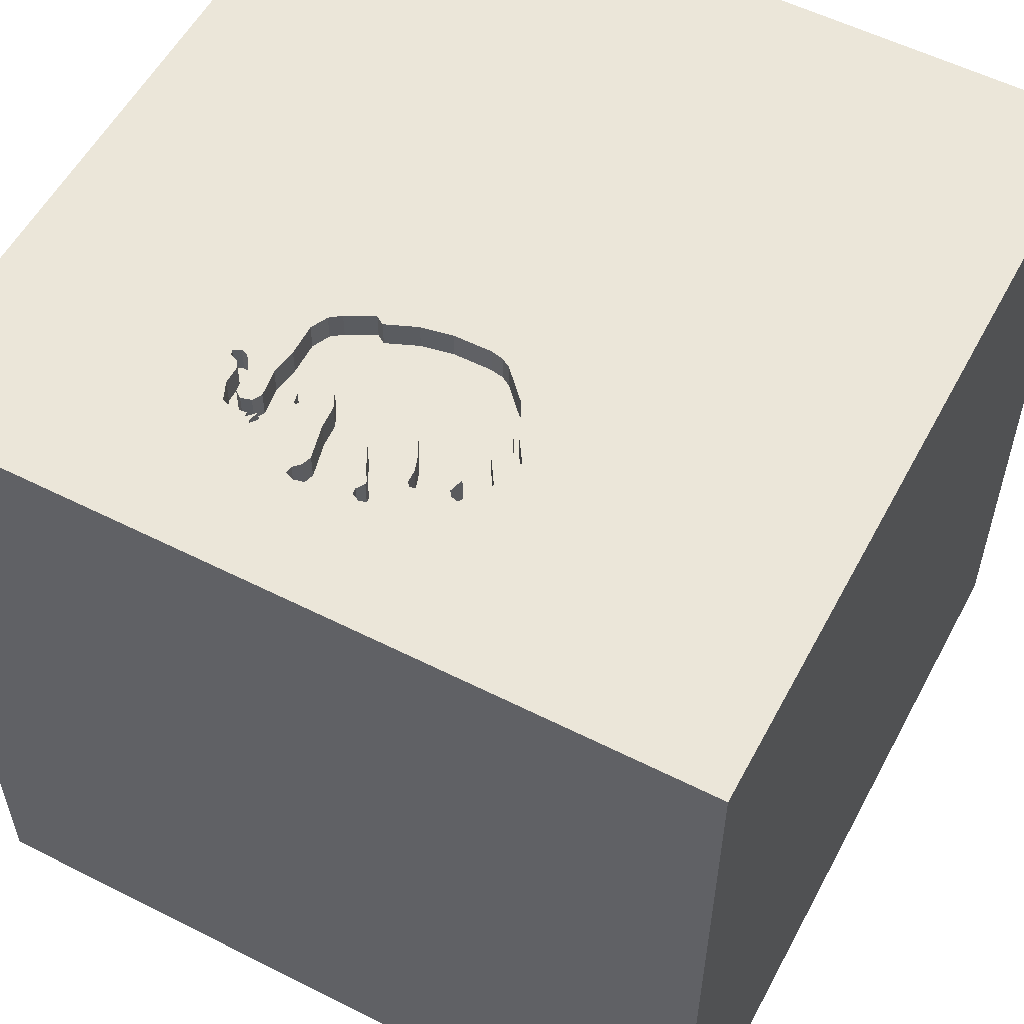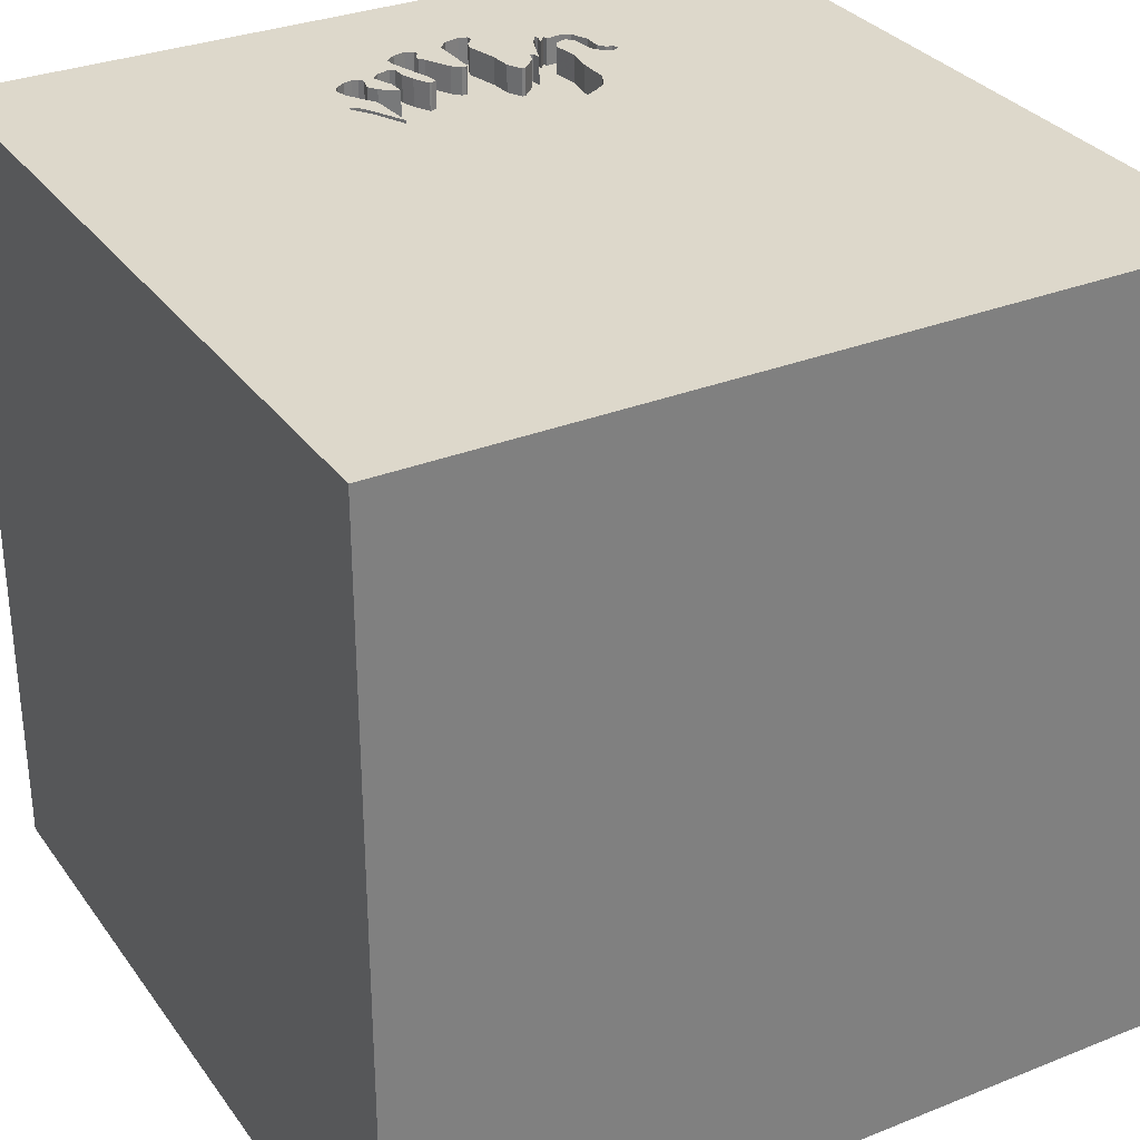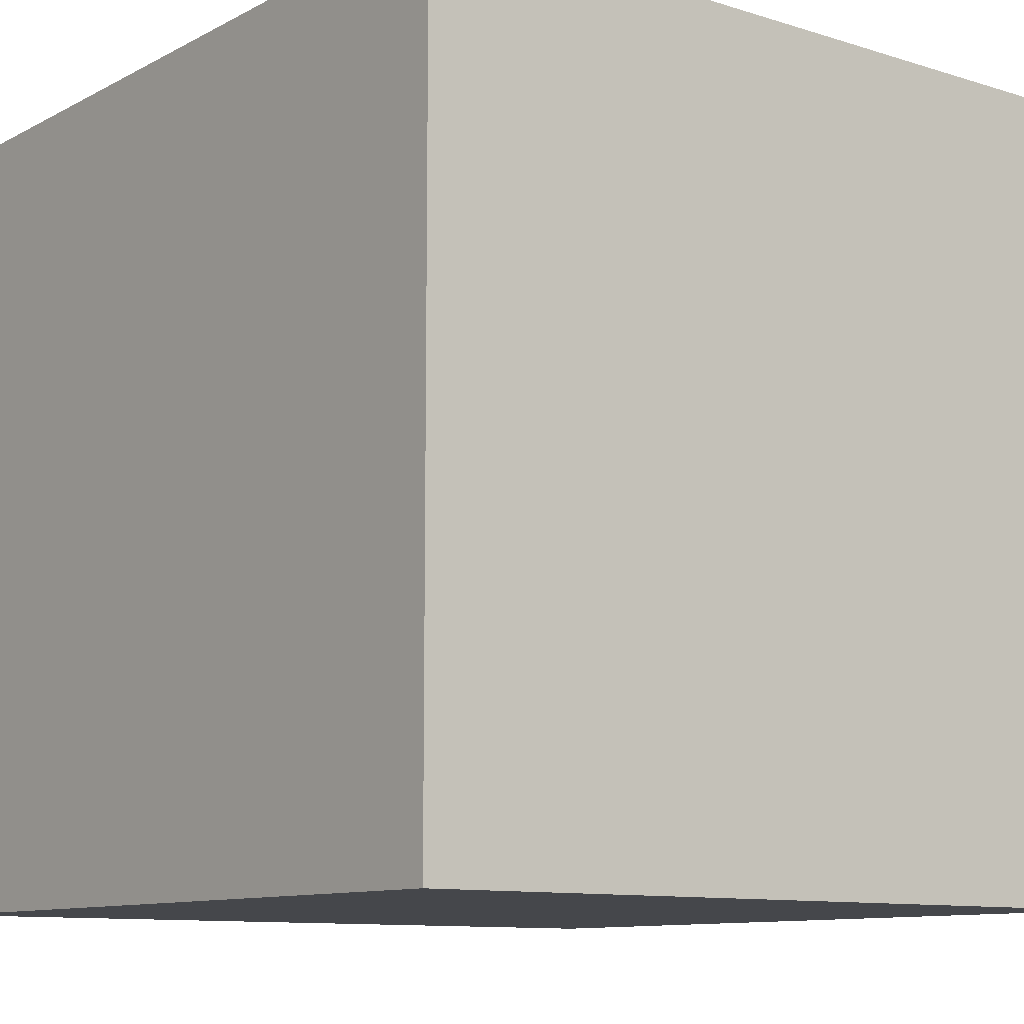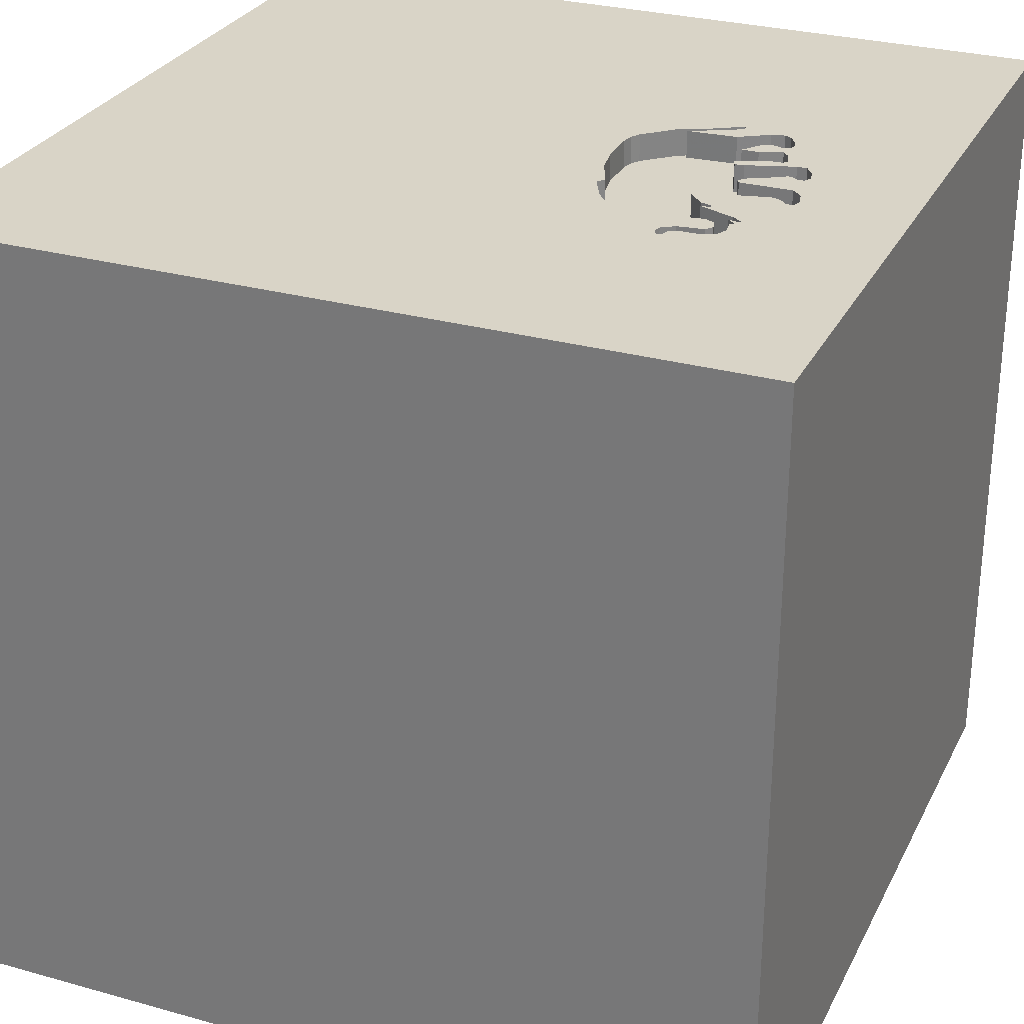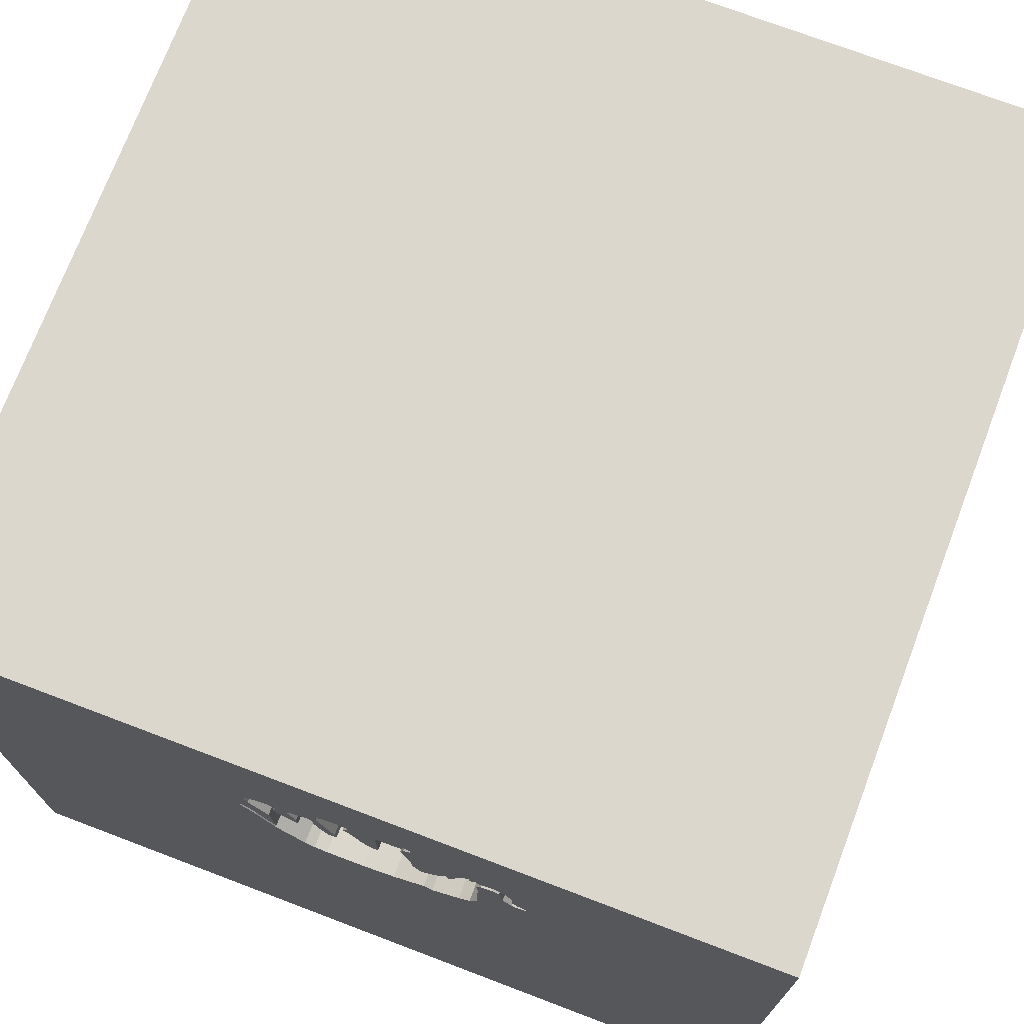
<metadata>
{"format":"obj","ext":"obj","renderer":"f3d","projection":"perspective","resolution":1024,"background":"white","views":[{"elev":55.9,"azim":27.9,"up":"+Y"},{"elev":31.3,"azim":150.4,"up":"+Y"},{"elev":-10.5,"azim":52.0,"up":"+Z"},{"elev":28.8,"azim":-67.4,"up":"+Y"},{"elev":73.0,"azim":-159.2,"up":"+Z"}]}
</metadata>
<code>
o elephant_111
v 0.3029 1.5 0.9405
v 0.3029 1.4 0.9405
v -0.4265 1.5 0.9761
v 0.2157 1.5 0.9365
v 0.1683 1.5 0.3834
v 0.1683 1.4 0.3833
v 0.2608 1.5 0.8271
v 0.4093 1.5 0.7309
v -0.02011 1.5 0.9377
v 0.2907 1.5 0.9374
v -0.4215 1.5 0.9866
v -0.4215 1.4 0.9866
v -0.09503 1.5 0.9578
v 0.3353 1.5 0.9328
v 0.3353 1.4 0.9328
v -1.094 -1.5 -0.02604
v -1.066 1.5 0.4167
v 0.07705 1.5 0.7941
v 0.07704 1.4 0.7941
v 0.08068 1.5 1.07
v 0.08068 1.4 1.07
v 0.1487 1.5 0.9644
v 0.1487 1.4 0.9644
v -0.5242 1.5 0.8964
v -0.5242 1.4 0.8964
v -0.4139 1.5 0.5021
v -0.4139 1.4 0.5021
v -0.4983 1.5 0.9151
v 0.1161 1.5 0.8524
v 0.3338 1.5 0.574
v -0.5368 1.5 0.799
v -0.6123 1.5 0.7816
v -0.6123 1.4 0.7816
v -0.5368 1.4 0.799
v -0.338 1.5 0.8498
v -0.338 1.4 0.8498
v 0.2821 1.5 0.864
v 0.2821 1.4 0.864
v -0.3738 1.5 0.4721
v -0.2736 1.5 0.4222
v -0.2736 1.4 0.4222
v -0.2197 1.5 1.097
v -0.2197 1.4 1.097
v -0.7572 0.1764 -1.5
v 0.4167 0.4687 1.5
v 0.3906 -0 1.5
v 0.1693 1.152 1.5
v 0.4167 -0.4688 1.5
v 0.4167 -1.5 0.4687
v 0.5469 -1.5 -0.2083
v 0.1562 -1.5 -0.4427
v -0.1693 -1.5 1.25
v 0.3133 1.5 0.938
v 0.2393 1.5 -0.5664
v 0.305 1.5 0.5123
v 0.3097 1.5 0.7276
v 0.2981 1.5 0.5465
v 0.1302 1.5 1.5
v 0.5811 -0.6576 -1.5
v 0.002005 1.5 1.048
v 0.002005 1.4 1.048
v -0.3266 1.5 0.8521
v -0.3266 1.4 0.8521
v -0.196 1.5 0.9457
v 0.09434 1.5 0.9358
v -0.3203 1.5 0.4455
v 0.4093 1.4 0.7309
v -0.09447 1.5 1.059
v -0.09447 1.4 1.059
v -0.3196 1.5 0.83
v -0.2428 1.5 0.753
v -0.2428 1.4 0.753
v 0.1986 1.5 0.7811
v 0.1986 1.4 0.7811
v 0.06196 1.5 0.8354
v 0.06196 1.4 0.8354
v 0.02604 -1.094 1.5
v 0 0.4687 1.5
v -0.2083 -0.5469 1.5
v -0.2083 -1.5 -0.8333
v 0 -1.5 0.05208
v 0 -1.5 0.6771
v -0.2083 1.5 1.25
v -0.3125 1.5 0.808
v -0.3125 1.4 0.808
v -0.3738 1.4 0.4721
v 0.1228 1.4 0.3742
v -0.2047 1.5 1.103
v -0.1914 1.5 1.045
v 0.04763 1.5 0.3745
v 0.3097 1.4 0.7276
v -0.2151 1.5 0.8091
v -0.4557 1.5 0.7736
v -0.3923 1.5 0.9466
v 0.2024 1.5 0.4039
v -0.08596 1.5 0.8602
v -0.08596 1.4 0.8602
v -0.5696 1.5 0.8144
v -0.5696 1.4 0.8144
v -0.6222 1.5 0.7606
v -0.6222 1.4 0.7606
v -0.2573 1.5 0.7548
v -0.2573 1.4 0.7548
v 1.5 1.5 -1.5
v 1.224 0.2083 1.5
v 1.5 -1.5 1.5
v 1.068 -1.5 0.3125
v 1.152 -1.5 -0.1693
v 0.2675 1.5 0.9159
v 0.2675 1.4 0.9159
v 0.2797 1.5 0.9345
v 0.2797 1.4 0.9345
v -0.2098 1.5 0.8891
v -0.2098 1.4 0.8891
v -0.1897 1.5 1.11
v -0.1897 1.4 1.11
v 0.003928 1.5 0.985
v 0.3877 1.5 0.8806
v 0.3877 1.4 0.8806
v 0.1346 1.5 0.9493
v -0.5681 1.5 0.7548
v -0.4419 1.5 0.6781
v 0.08569 1.5 0.7927
v 0.08569 1.4 0.7927
v 0.02116 1.5 1.019
v -0.4492 1.5 0.9534
v -0.5429 1.5 0.945
v -0.5429 1.4 0.945
v 0.418 1.5 0.7205
v -0.4687 0.4167 1.5
v -0.4687 -0.1562 1.5
v -0.5208 -1.5 0.4427
v -0.4818 -1.5 -0.1823
v -0.4687 1.5 1.224
v 0.2608 1.4 0.8271
v -1.5 -0.7812 0.4948
v -1.5 -0.6771 -0
v -1.5 0.1562 -1.146
v -1.5 0.5729 0.2865
v -1.5 0.4167 -0.4687
v -1.5 0.1823 0.7812
v -1.5 -0.1042 0.1562
v -1.5 -0.1823 1.146
v -1.5 0 -0.4687
v -1.5 1.25 -0.1562
v -1.5 -0.4167 -0.8594
v -1.5 -0.4687 -0.4167
v -1.5 -1.5 -1.5
v -1.5 -1.5 1.5
v -1.5 1.5 -1.5
v -1.5 1.5 1.5
v -1.5 -1.302 0.3776
v -1.5 0.8333 -0.2083
v -0.04415 1.5 0.8903
v -0.461 1.5 0.9042
v -0.461 1.4 0.9042
v 0.3722 1.5 0.9069
v 0.05701 1.5 0.8022
v 0.2024 1.5 0.9481
v 0.2024 1.4 0.9481
v -0.5701 1.5 0.8813
v -0.5701 1.4 0.8813
v -0.1291 1.5 1.096
v -0.1291 1.4 1.096
v -0.4557 1.4 0.7736
v -0.3434 1.5 0.8152
v -0.3434 1.4 0.8152
v -0.5681 1.4 0.7548
v -0.2427 1.5 0.4423
v -0.2427 1.4 0.4423
v 0.2981 1.4 0.5465
v 0.305 1.4 0.5123
v -0.1804 1.5 1.01
v -0.1804 1.4 1.01
v 0.1328 1.5 0.9029
v -0.4178 1.5 0.9384
v 0.3722 1.4 0.9069
v 0.3711 1.5 0.6935
v 0.3711 1.4 0.6935
v -0.6079 1.5 0.7536
v 1.5 0.5648 0.0765
v 1.5 -0.1042 -1.5
v 1.5 -0.1042 1.5
v 1.5 -1.5 -1.5
v 1.5 1.5 1.5
v 1.5 -0.9896 0.2409
v 0.3759 1.5 0.8314
v -1.198 -0.1823 1.5
v 0.003928 1.4 0.985
v -0.5277 1.5 0.9522
v -0.2164 1.5 1.07
v -0.2164 1.4 1.07
v -0.5891 1.5 0.7875
v -0.04415 1.4 0.8903
v 0.1328 1.4 0.9029
v -0.01645 1.5 0.3749
v -0.01645 1.4 0.3749
v -0.1293 1.5 0.3956
v 0.1994 1.5 0.843
v 0.2306 1.5 0.9235
v 0.2306 1.4 0.9235
v -0.09552 1.5 0.8679
v -0.09552 1.4 0.8679
v -0.4418 1.5 0.8706
v 0.02116 1.4 1.019
v 0.8333 0.4687 1.5
v 0.3626 1.5 0.6357
v 0.3626 1.4 0.6357
v -0.1293 1.4 0.3956
v 0.05701 1.4 0.8022
v -0.507 1.5 0.9619
v -0.507 1.4 0.9619
v -0.4492 1.4 0.9534
v -0.4436 1.5 0.5634
v -0.4436 1.4 0.5634
v -0.4236 1.5 0.5223
v -0.4419 1.4 0.6781
v 0.1172 1.5 1.007
v 0.1172 1.4 1.007
v -0.5936 1.5 0.7466
v -0.5936 1.4 0.7466
v -0.07186 1.5 0.8616
v -0.07186 1.4 0.8616
v 0.03198 1.5 1.083
v 0.03198 1.4 1.083
v 0.004247 1.5 1.068
v 0.004247 1.4 1.068
v 0.1228 1.5 0.3742
v 0.1185 1.5 1.043
v 0.1994 1.4 0.843
v 0.3759 1.4 0.8314
v 0.1161 1.4 0.8524
v -0.5891 1.4 0.7875
v -0.3125 1.5 0.9375
v -0.1914 1.4 1.045
v -0.4465 1.5 0.9707
v -0.4465 1.4 0.9707
v 0.3988 1.5 0.7268
v 0.3988 1.4 0.7268
v -0.2151 1.4 0.8091
v 0.1185 1.4 1.043
v 0.2024 1.4 0.4039
v 0.02028 1.5 1.002
v 0.02028 1.4 1.002
v 0.418 1.4 0.7205
v 0.1346 1.4 0.9493
v -0.4983 1.4 0.9151
v -0.3923 1.4 0.9466
v -0.4418 1.4 0.8706
v -0.4265 1.4 0.9761
v -0.4178 1.4 0.9384
v 0.199 1.5 0.812
f 152 148 149
f 149 136 152
f 148 16 149
f 188 151 149
f 149 132 52
f 149 151 143
f 136 137 152
f 149 106 77
f 149 131 188
f 77 79 149
f 79 131 149
f 143 141 149
f 16 132 149
f 132 82 52
f 52 106 149
f 151 141 143
f 137 148 152
f 16 133 132
f 149 142 136
f 82 106 52
f 141 142 149
f 142 137 136
f 131 151 188
f 137 147 148
f 77 48 79
f 131 130 151
f 132 81 82
f 82 49 106
f 106 48 77
f 148 133 16
f 133 81 132
f 79 46 131
f 142 147 137
f 151 139 141
f 141 139 142
f 147 146 148
f 81 49 82
f 48 46 79
f 46 130 131
f 142 144 147
f 46 78 130
f 148 80 133
f 133 51 81
f 81 50 49
f 139 144 142
f 144 146 147
f 49 107 106
f 106 46 48
f 78 151 130
f 139 140 144
f 80 51 133
f 51 50 81
f 50 107 49
f 46 45 78
f 106 105 46
f 151 153 139
f 153 140 139
f 151 145 153
f 144 138 146
f 146 138 148
f 44 59 148
f 46 206 45
f 78 47 151
f 151 190 127
f 151 193 32
f 220 121 122
f 17 151 32
f 220 122 17
f 180 220 17
f 17 32 100
f 17 100 180
f 140 138 144
f 50 108 107
f 107 184 106
f 186 181 106
f 181 183 106
f 105 206 46
f 45 47 78
f 151 134 190
f 151 127 161
f 161 98 193
f 151 161 193
f 122 121 31
f 122 31 24
f 186 106 184
f 83 134 151
f 211 190 134
f 134 234 94
f 134 94 11
f 3 176 236
f 134 11 3
f 236 126 211
f 134 3 236
f 236 211 134
f 122 24 28
f 28 204 93
f 122 28 93
f 214 216 17
f 17 122 214
f 80 184 51
f 51 184 50
f 183 105 106
f 47 58 151
f 83 151 58
f 234 84 70
f 234 70 62
f 94 234 62
f 35 166 94
f 62 35 94
f 28 155 204
f 66 40 17
f 17 216 26
f 17 26 39
f 39 66 17
f 153 150 140
f 148 184 80
f 108 184 107
f 1 83 58
f 234 134 173
f 234 173 64
f 71 102 84
f 84 234 92
f 92 71 84
f 169 54 40
f 54 17 40
f 150 138 140
f 206 47 45
f 89 173 134
f 83 68 163
f 134 83 163
f 134 163 115
f 191 89 134
f 134 115 88
f 42 191 134
f 134 88 42
f 234 64 113
f 234 113 92
f 54 169 198
f 145 150 153
f 184 108 50
f 206 185 47
f 125 243 117
f 9 13 68
f 68 83 125
f 117 9 68
f 68 125 117
f 90 228 54
f 54 198 196
f 196 90 54
f 60 125 83
f 1 229 20
f 83 1 20
f 226 60 83
f 83 20 224
f 224 226 83
f 13 9 154
f 105 185 206
f 10 4 159
f 22 120 65
f 10 159 22
f 1 10 22
f 22 65 218
f 22 218 229
f 22 229 1
f 202 13 154
f 202 154 222
f 222 96 202
f 5 95 54
f 54 228 5
f 151 150 145
f 150 148 138
f 200 4 10
f 200 10 111
f 7 199 200
f 200 111 109
f 109 37 7
f 200 109 7
f 175 65 120
f 54 95 55
f 185 1 58
f 53 1 185
f 252 199 7
f 7 73 252
f 65 175 29
f 17 150 151
f 44 148 150
f 183 185 105
f 185 58 47
f 185 129 118
f 14 53 185
f 185 118 157
f 157 14 185
f 29 123 18
f 29 18 158
f 158 75 65
f 29 158 65
f 59 184 148
f 118 129 8
f 187 118 8
f 8 56 187
f 129 54 55
f 30 207 129
f 55 30 129
f 54 150 17
f 184 181 186
f 181 185 183
f 56 8 238
f 56 238 178
f 57 56 178
f 104 59 44
f 185 54 129
f 104 150 54
f 104 44 150
f 182 59 104
f 182 181 184
f 104 185 181
f 104 54 185
f 182 184 59
f 104 181 182
f 33 221 101
f 221 33 233
f 100 32 33
f 33 101 100
f 180 100 101
f 101 221 180
f 233 168 221
f 233 33 193
f 32 193 33
f 220 180 221
f 233 34 168
f 121 220 221
f 221 168 121
f 99 34 233
f 168 34 121
f 193 98 99
f 99 233 193
f 25 34 99
f 31 121 34
f 98 161 99
f 34 25 31
f 162 25 99
f 162 99 161
f 24 31 25
f 162 128 25
f 25 247 28
f 28 24 25
f 128 162 161
f 161 127 128
f 128 247 25
f 128 127 190
f 212 247 128
f 155 28 247
f 247 156 155
f 212 128 190
f 190 211 212
f 212 213 247
f 213 156 247
f 211 126 213
f 213 212 211
f 204 155 156
f 156 249 204
f 213 251 156
f 156 251 249
f 213 237 251
f 126 236 237
f 237 213 126
f 249 165 93
f 93 204 249
f 251 248 249
f 236 176 251
f 251 237 236
f 249 167 165
f 248 251 250
f 249 248 167
f 165 217 93
f 167 217 165
f 250 12 248
f 176 3 250
f 250 251 176
f 94 166 167
f 167 248 94
f 122 93 217
f 167 85 217
f 3 11 12
f 12 250 3
f 248 12 94
f 217 215 122
f 63 85 167
f 103 217 85
f 11 94 12
f 166 35 36
f 36 167 166
f 214 122 215
f 103 215 217
f 85 63 70
f 70 84 85
f 63 167 36
f 84 102 103
f 103 85 84
f 216 214 215
f 215 27 216
f 215 103 86
f 62 70 63
f 35 62 63
f 63 36 35
f 102 71 103
f 27 26 216
f 215 86 27
f 103 170 86
f 72 103 71
f 39 26 27
f 27 86 39
f 170 103 72
f 86 170 41
f 71 92 72
f 72 209 170
f 66 39 86
f 86 41 66
f 169 40 41
f 41 170 169
f 240 72 92
f 210 209 72
f 170 209 198
f 198 169 170
f 41 40 66
f 97 72 240
f 210 197 209
f 72 97 210
f 240 203 97
f 92 113 114
f 114 240 92
f 197 210 19
f 209 197 196
f 196 198 209
f 210 97 223
f 240 114 203
f 97 203 96
f 114 113 64
f 19 124 197
f 158 18 19
f 19 210 158
f 210 223 194
f 96 222 223
f 223 97 96
f 174 203 114
f 202 96 203
f 64 173 174
f 174 114 64
f 18 123 124
f 124 19 18
f 124 87 197
f 197 87 90
f 90 196 197
f 210 194 76
f 194 223 154
f 222 154 223
f 174 69 203
f 203 69 13
f 13 202 203
f 173 89 174
f 123 29 124
f 124 242 87
f 75 158 210
f 210 76 75
f 228 90 87
f 189 76 194
f 194 154 9
f 69 174 235
f 68 13 69
f 235 174 89
f 232 124 29
f 171 242 124
f 87 242 6
f 5 228 87
f 87 6 5
f 76 189 219
f 9 117 189
f 189 194 9
f 235 164 69
f 69 164 68
f 74 124 232
f 242 171 172
f 74 171 124
f 6 242 5
f 65 75 76
f 76 219 65
f 244 219 189
f 235 116 164
f 163 68 164
f 89 191 192
f 192 235 89
f 232 230 74
f 29 175 195
f 195 232 29
f 242 172 95
f 171 208 172
f 171 74 91
f 95 5 242
f 219 218 65
f 205 219 244
f 117 243 244
f 244 189 117
f 116 235 192
f 115 163 164
f 164 116 115
f 195 230 232
f 252 73 74
f 74 230 252
f 175 120 195
f 55 95 172
f 179 208 171
f 172 208 30
f 55 172 30
f 56 57 171
f 171 91 56
f 135 91 74
f 219 241 218
f 205 21 219
f 205 244 125
f 243 125 244
f 43 116 192
f 191 42 43
f 43 192 191
f 201 230 195
f 199 252 230
f 73 7 74
f 246 195 120
f 179 245 208
f 179 171 57
f 57 178 179
f 207 30 208
f 231 91 135
f 135 74 7
f 229 218 241
f 21 241 219
f 225 21 205
f 88 115 116
f 116 43 88
f 42 88 43
f 230 201 199
f 195 160 201
f 195 246 160
f 245 179 239
f 208 245 129
f 129 207 208
f 91 231 187
f 56 91 187
f 135 38 231
f 241 21 229
f 21 225 20
f 61 225 205
f 125 60 61
f 61 205 125
f 200 199 201
f 4 200 201
f 201 160 4
f 23 160 246
f 120 22 23
f 23 246 120
f 239 67 245
f 178 238 239
f 239 179 178
f 7 37 38
f 38 135 7
f 119 231 38
f 20 229 21
f 224 20 225
f 227 225 61
f 160 159 4
f 160 23 159
f 22 159 23
f 67 239 8
f 8 129 245
f 245 67 8
f 238 8 239
f 118 187 231
f 231 119 118
f 119 38 177
f 225 227 224
f 60 226 227
f 227 61 60
f 37 109 110
f 110 38 37
f 157 118 119
f 119 177 157
f 38 15 177
f 226 224 227
f 110 2 38
f 15 38 2
f 14 157 177
f 177 15 14
f 112 2 110
f 109 111 112
f 112 110 109
f 53 14 15
f 15 2 53
f 10 1 2
f 2 112 10
f 112 111 10
f 2 1 53

</code>
